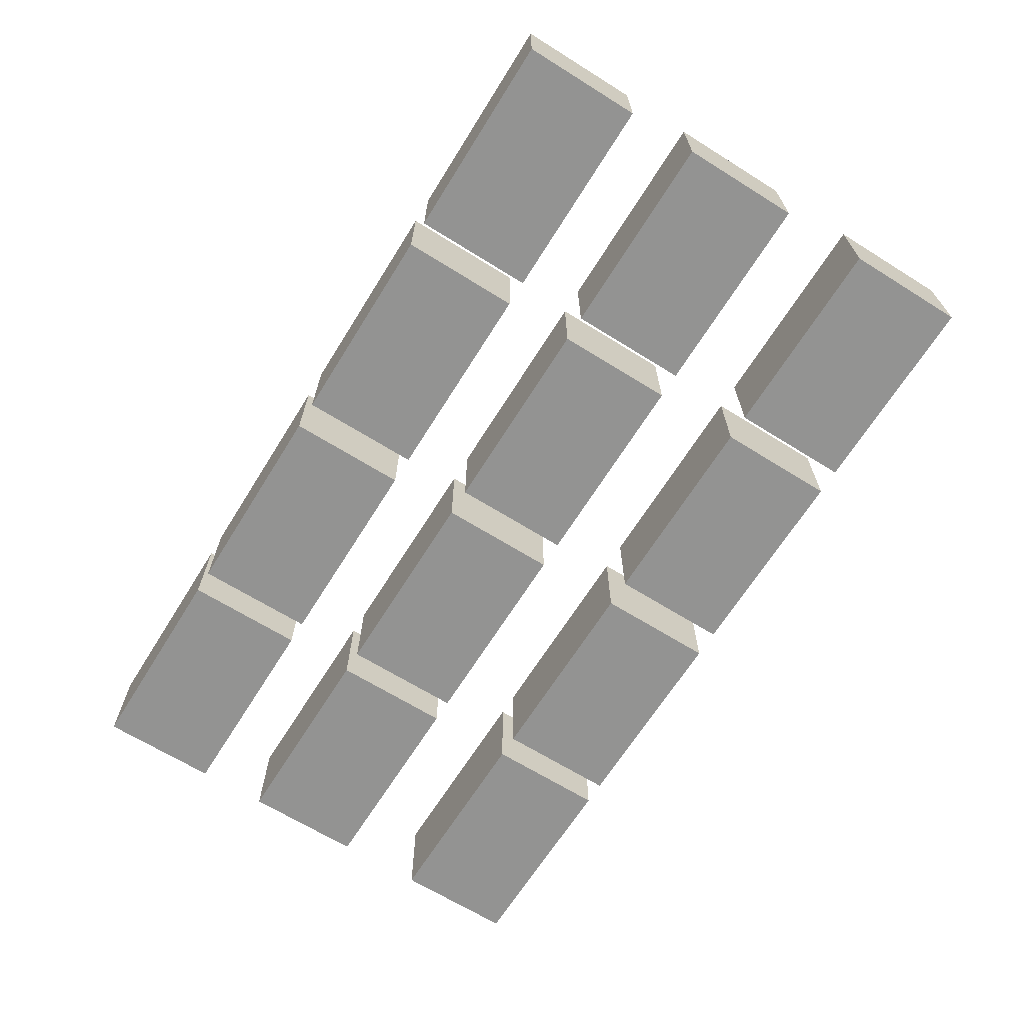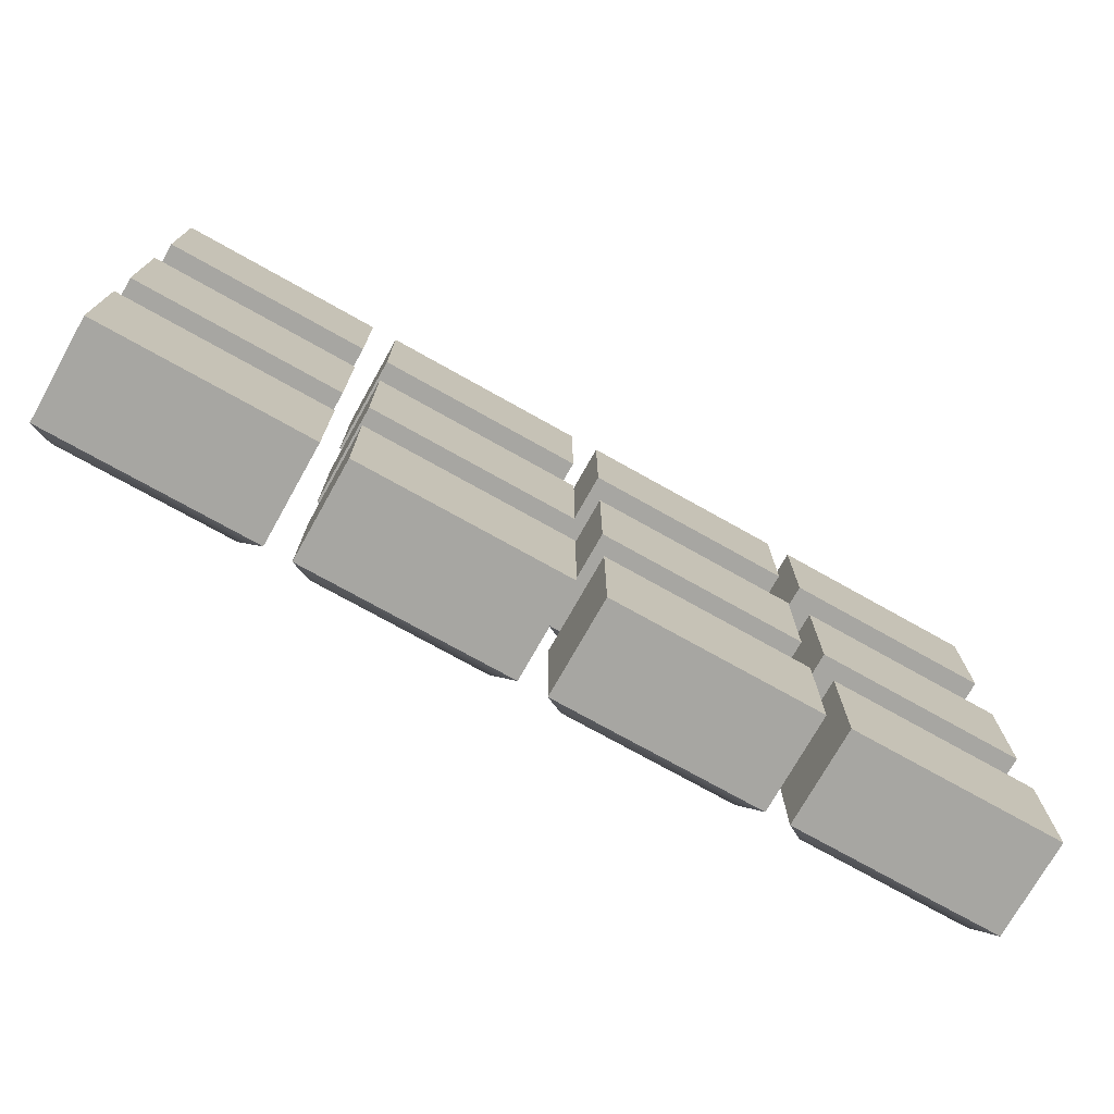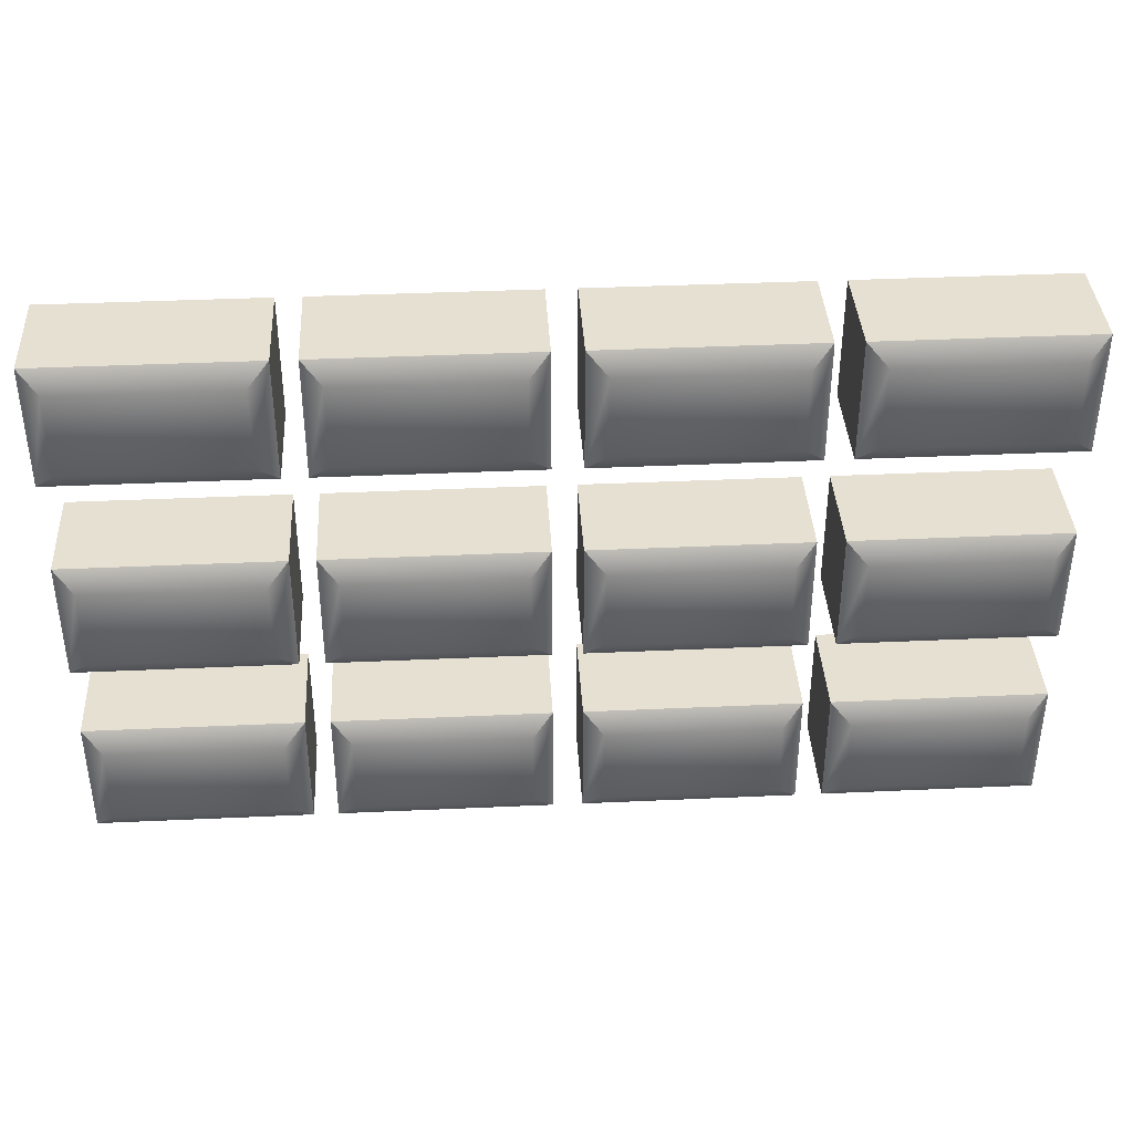
<metadata>
{"format":"obj","ext":"obj","renderer":"f3d","projection":"perspective","resolution":1024,"background":"white","views":[{"elev":-66.6,"azim":58.0,"up":"+Z"},{"elev":-74.0,"azim":150.7,"up":"+Y"},{"elev":38.5,"azim":-3.3,"up":"+Y"}]}
</metadata>
<code>
o MeshRemotebuttons2_1_GeomSubset_3
v -0.018 -0.08579 0.005976
v -0.008501 -0.08579 0.005976
v -0.0085 -0.07878 0.005976
v -0.018 -0.07878 0.005976
v -0.018 -0.08579 0.01048
v -0.008501 -0.08579 0.01048
v -0.0085 -0.07878 0.01048
v -0.018 -0.07878 0.01048
v -0.003801 -0.08579 0.005976
v 0.005699 -0.08579 0.005976
v 0.0057 -0.07879 0.005976
v -0.0038 -0.07878 0.005976
v -0.003801 -0.08579 0.01048
v 0.005699 -0.08579 0.01048
v 0.0057 -0.07879 0.01048
v -0.0038 -0.07878 0.01048
v 0.009999 -0.08579 0.005976
v 0.0195 -0.08579 0.005976
v 0.0195 -0.07879 0.005976
v 0.01 -0.07879 0.005976
v 0.009999 -0.08579 0.01048
v 0.0195 -0.08579 0.01048
v 0.0195 -0.07879 0.01048
v 0.01 -0.07879 0.01048
v -0.018 -0.07619 0.005976
v -0.0085 -0.07619 0.005976
v -0.0085 -0.06918 0.005976
v -0.018 -0.06918 0.005976
v -0.018 -0.07619 0.01048
v -0.0085 -0.07619 0.01048
v -0.0085 -0.06918 0.01048
v -0.018 -0.06918 0.01048
v -0.0038 -0.07619 0.005976
v 0.0057 -0.07619 0.005976
v 0.0057 -0.06919 0.005976
v -0.0038 -0.06918 0.005976
v -0.0038 -0.07619 0.01048
v 0.0057 -0.07619 0.01048
v 0.0057 -0.06919 0.01048
v -0.0038 -0.06918 0.01048
v 0.01 -0.07619 0.005976
v 0.0195 -0.07619 0.005976
v 0.0195 -0.06919 0.005976
v 0.01 -0.06919 0.005976
v 0.01 -0.07619 0.01048
v 0.0195 -0.07619 0.01048
v 0.0195 -0.06919 0.01048
v 0.01 -0.06919 0.01048
v -0.018 -0.06638 0.005976
v -0.0085 -0.06638 0.005976
v -0.0085 -0.05939 0.005976
v -0.018 -0.05939 0.005976
v -0.018 -0.06638 0.01048
v -0.0085 -0.06638 0.01048
v -0.0085 -0.05939 0.01048
v -0.018 -0.05939 0.01048
v -0.0038 -0.06638 0.005976
v 0.0057 -0.06639 0.005976
v 0.0057 -0.05939 0.005976
v -0.0038 -0.05939 0.005976
v -0.0038 -0.06638 0.01048
v 0.0057 -0.06639 0.01048
v 0.0057 -0.05939 0.01048
v -0.0038 -0.05939 0.01048
v 0.01 -0.06639 0.005976
v 0.0195 -0.06639 0.005976
v 0.0195 -0.05939 0.005976
v 0.01 -0.05939 0.005976
v 0.01 -0.06639 0.01048
v 0.0195 -0.06639 0.01048
v 0.0195 -0.05939 0.01048
v 0.01 -0.05939 0.01048
v -0.018 -0.0536 0.005976
v -0.0085 -0.0536 0.005976
v -0.0085 -0.03617 0.005976
v -0.018 -0.03617 0.005976
v -0.018 -0.0536 0.01048
v -0.0085 -0.0536 0.01048
v -0.0085 -0.03617 0.01048
v -0.018 -0.03617 0.01048
v 0.01 -0.0536 0.005976
v 0.0195 -0.0536 0.005976
v 0.0195 -0.03617 0.005976
v 0.01 -0.03617 0.005976
v 0.01 -0.0536 0.01048
v 0.0195 -0.0536 0.01048
v 0.0195 -0.03617 0.01048
v 0.01 -0.03617 0.01048
v -0.0038 -0.05219 0.005976
v 0.0057 -0.05219 0.005976
v 0.0057 -0.04678 0.005976
v -0.0038 -0.04678 0.005976
v -0.0038 -0.05219 0.01048
v 0.0057 -0.05219 0.01048
v 0.0057 -0.04678 0.01048
v -0.0038 -0.04678 0.01048
v -0.0038 -0.04289 0.005976
v 0.0057 -0.04289 0.005976
v 0.0057 -0.03748 0.005976
v -0.0038 -0.03748 0.005976
v -0.0038 -0.04289 0.01048
v 0.0057 -0.04289 0.01048
v 0.0057 -0.03748 0.01048
v -0.0038 -0.03748 0.01048
v -0.02081 -0.0307 0.005976
v -0.009888 -0.0307 0.005976
v -0.009888 -0.02567 0.005976
v -0.02081 -0.02567 0.005976
v -0.02081 -0.0307 0.01048
v -0.009888 -0.0307 0.01048
v -0.009888 -0.02567 0.01048
v -0.02081 -0.02567 0.01048
v -0.004483 -0.0307 0.005976
v 0.006442 -0.03071 0.005976
v 0.006442 -0.02567 0.005976
v -0.004483 -0.02567 0.005976
v -0.004483 -0.0307 0.01048
v 0.006442 -0.03071 0.01048
v 0.006442 -0.02567 0.01048
v -0.004483 -0.02567 0.01048
v 0.01139 -0.03071 0.005976
v 0.02231 -0.03071 0.005976
v 0.02231 -0.02567 0.005976
v 0.01139 -0.02567 0.005976
v 0.01139 -0.03071 0.01048
v 0.02231 -0.03071 0.01048
v 0.02231 -0.02567 0.01048
v 0.01139 -0.02567 0.01048
v -0.0202 0.04437 0.005976
v -0.0107 0.04437 0.005976
v -0.0107 0.04986 0.005976
v -0.0202 0.04986 0.005976
v -0.0202 0.04437 0.01048
v -0.0107 0.04437 0.01048
v -0.0107 0.04986 0.01048
v -0.0202 0.04986 0.01048
v -0.0096 0.04437 0.005976
v -0.0001 0.04437 0.005976
v -0.0001 0.04986 0.005976
v -0.0096 0.04986 0.005976
v -0.0096 0.04437 0.01048
v -0.0001 0.04437 0.01048
v -0.0001 0.04986 0.01048
v -0.0096 0.04986 0.01048
v 0.0012 0.04437 0.005976
v 0.0107 0.04437 0.005976
v 0.0107 0.04986 0.005976
v 0.0012 0.04986 0.005976
v 0.0012 0.04437 0.01048
v 0.0107 0.04437 0.01048
v 0.0107 0.04986 0.01048
v 0.0012 0.04986 0.01048
v 0.0119 0.04437 0.005976
v 0.0214 0.04437 0.005976
v 0.0214 0.04986 0.005976
v 0.0119 0.04986 0.005976
v 0.0119 0.04437 0.01048
v 0.0214 0.04437 0.01048
v 0.0214 0.04986 0.01048
v 0.0119 0.04986 0.01048
v -0.0202 0.05317 0.005976
v -0.0107 0.05317 0.005976
v -0.0107 0.05866 0.005976
v -0.0202 0.05866 0.005976
v -0.0202 0.05317 0.01048
v -0.0107 0.05317 0.01048
v -0.0107 0.05866 0.01048
v -0.0202 0.05866 0.01048
v -0.0096 0.05317 0.005976
v -0.0001 0.05317 0.005976
v -0.0001 0.05866 0.005976
v -0.0096 0.05866 0.005976
v -0.0096 0.05317 0.01048
v -0.0001 0.05317 0.01048
v -0.0001 0.05866 0.01048
v -0.0096 0.05866 0.01048
v 0.0012 0.05317 0.005976
v 0.0107 0.05317 0.005976
v 0.0107 0.05866 0.005976
v 0.0012 0.05866 0.005976
v 0.0012 0.05317 0.01048
v 0.0107 0.05317 0.01048
v 0.0107 0.05866 0.01048
v 0.0012 0.05866 0.01048
v 0.0119 0.05317 0.005976
v 0.0214 0.05317 0.005976
v 0.0214 0.05866 0.005976
v 0.0119 0.05866 0.005976
v 0.0119 0.05317 0.01048
v 0.0214 0.05317 0.01048
v 0.0214 0.05866 0.01048
v 0.0119 0.05866 0.01048
v -0.0202 0.06277 0.005976
v -0.0107 0.06277 0.005976
v -0.0107 0.06826 0.005976
v -0.0202 0.06826 0.005976
v -0.0202 0.06277 0.01048
v -0.0107 0.06277 0.01048
v -0.0107 0.06826 0.01048
v -0.0202 0.06826 0.01048
v -0.0096 0.06277 0.005976
v -0.0001 0.06277 0.005976
v -0.0001 0.06826 0.005976
v -0.0096 0.06826 0.005976
v -0.0096 0.06277 0.01048
v -0.0001 0.06277 0.01048
v -0.0001 0.06826 0.01048
v -0.0096 0.06826 0.01048
v 0.0012 0.06277 0.005976
v 0.0107 0.06277 0.005976
v 0.0107 0.06826 0.005976
v 0.0012 0.06826 0.005976
v 0.0012 0.06277 0.01048
v 0.0107 0.06277 0.01048
v 0.0107 0.06826 0.01048
v 0.0012 0.06826 0.01048
v 0.0119 0.06277 0.005976
v 0.0214 0.06277 0.005976
v 0.0214 0.06826 0.005976
v 0.0119 0.06826 0.005976
v 0.0119 0.06277 0.01048
v 0.0214 0.06277 0.01048
v 0.0214 0.06826 0.01048
v 0.0119 0.06826 0.01048
v -0.0228 -0.09828 0.005976
v -0.0133 -0.09828 0.005976
v -0.0133 -0.09129 0.005976
v -0.0228 -0.09129 0.005976
v -0.0228 -0.09828 0.01048
v -0.0133 -0.09828 0.01048
v -0.0133 -0.09129 0.01048
v -0.0228 -0.09129 0.01048
v -0.01566 -0.01374 0.01088
v -0.01455 -0.01456 0.01088
v -0.01455 0.007186 0.01088
v -0.01566 0.006366 0.01088
v 0.01766 0.006366 0.01088
v 0.01655 0.007186 0.01088
v 0.01655 -0.01456 0.01088
v 0.01766 -0.01374 0.01088
v -0.00993 -0.00831 0.01088
v -0.00993 0.000939 0.01088
v 0.01193 0.000939 0.01088
v 0.01193 -0.00831 0.01088
v -0.003844 -0.01747 0.01088
v 0.005844 -0.01747 0.01088
v -0.01932 0.00056 0.01088
v -0.01932 -0.007931 0.01088
v 0.005844 0.0101 0.01088
v -0.003844 0.0101 0.01088
v 0.02132 -0.007931 0.01088
v 0.02132 0.00056 0.01088
v 0.005844 -0.009965 0.01088
v -0.003844 -0.009965 0.01088
v -0.003844 0.002594 0.01088
v 0.005844 0.002594 0.01088
v 0.01304 -0.00749 0.01088
v 0.01304 0.000119 0.01088
v -0.01104 -0.00749 0.01088
v -0.01104 0.000119 0.01088
v -0.009821 -0.00836 0.006827
v -0.003796 -0.009999 0.006827
v -0.003796 -0.01743 0.006827
v -0.01439 -0.01454 0.006827
v -0.003796 0.002628 0.006827
v -0.009821 0.000989 0.006827
v -0.01439 0.007173 0.006827
v -0.003796 0.01005 0.006827
v 0.01182 0.000989 0.006827
v 0.005796 0.002628 0.006827
v 0.005796 0.01005 0.006827
v 0.01639 0.007173 0.006827
v 0.005796 -0.009999 0.006827
v 0.01182 -0.00836 0.006827
v 0.01639 -0.01454 0.006827
v 0.005796 -0.01743 0.006827
v -0.01566 -0.01364 0.006827
v -0.01929 -0.007889 0.006827
v -0.01109 -0.007452 0.006827
v -0.01929 0.000518 0.006827
v -0.01566 0.006266 0.006827
v -0.01109 8.1e-05 0.006827
v 0.01766 0.006265 0.006827
v 0.02129 0.000518 0.006827
v 0.01309 8.1e-05 0.006827
v 0.02129 -0.007889 0.006827
v 0.01766 -0.01364 0.006827
v 0.01309 -0.007452 0.006827
v -0.006318 -0.007563 0.005976
v 0.008217 -0.007563 0.005976
v 0.008217 0.000592 0.005976
v -0.006317 0.000592 0.005976
v -0.006318 -0.007563 0.01048
v 0.008217 -0.007563 0.01048
v 0.008217 0.000592 0.01048
v -0.006317 0.000592 0.01048
v -0.00748 -0.003595 0.005976
v 0.00938 -0.003525 0.005976
v 0.00938 -0.003525 0.01048
v -0.00748 -0.003595 0.01048
v 0.000892 -0.008603 0.01048
v 0.000892 -0.008603 0.005976
v 0.000892 0.001632 0.01048
v 0.000892 0.001632 0.005976
v 0.000892 -0.00356 0.005976
v 0.000892 -0.00356 0.01108
v -0.02081 0.0155 0.005976
v -0.009887 0.0155 0.005976
v -0.009887 0.02054 0.005976
v -0.02081 0.02054 0.005976
v -0.02081 0.0155 0.01048
v -0.009887 0.0155 0.01048
v -0.009887 0.02054 0.01048
v -0.02081 0.02054 0.01048
v -0.004482 0.0155 0.005976
v 0.006443 0.01549 0.005976
v 0.006443 0.02053 0.005976
v -0.004482 0.02054 0.005976
v -0.004482 0.0155 0.01048
v 0.006443 0.01549 0.01048
v 0.006443 0.02053 0.01048
v -0.004482 0.02054 0.01048
v 0.01139 0.01549 0.005976
v 0.02231 0.01549 0.005976
v 0.02231 0.02053 0.005976
v 0.01139 0.02053 0.005976
v 0.01139 0.01549 0.01048
v 0.02231 0.01549 0.01048
v 0.02231 0.02053 0.01048
v 0.01139 0.02053 0.01048
v -0.02081 0.02449 0.005976
v -0.009887 0.02449 0.005976
v -0.009887 0.02953 0.005976
v -0.02081 0.02953 0.005976
v -0.02081 0.02449 0.01048
v -0.009887 0.02449 0.01048
v -0.009887 0.02953 0.01048
v -0.02081 0.02953 0.01048
v -0.004482 0.02449 0.005976
v 0.006443 0.02449 0.005976
v 0.006443 0.02953 0.005976
v -0.004482 0.02953 0.005976
v -0.004482 0.02449 0.01048
v 0.006443 0.02449 0.01048
v 0.006443 0.02953 0.01048
v -0.004482 0.02953 0.01048
v 0.01139 0.02449 0.005976
v 0.02231 0.02449 0.005976
v 0.02231 0.02953 0.005976
v 0.01139 0.02953 0.005976
v 0.01139 0.02449 0.01048
v 0.02231 0.02449 0.01048
v 0.02231 0.02953 0.01048
v 0.01139 0.02953 0.01048
v -0.0171 -0.08489 0.01108
v -0.009401 -0.08489 0.01108
v -0.0094 -0.07969 0.01108
v -0.0171 -0.07969 0.01108
v -0.002901 -0.08489 0.01108
v 0.004799 -0.08489 0.01108
v 0.0048 -0.07969 0.01108
v -0.0029 -0.07969 0.01108
v 0.0109 -0.08489 0.01108
v 0.0186 -0.08489 0.01108
v 0.0186 -0.07969 0.01108
v 0.0109 -0.07969 0.01108
v -0.0171 -0.07529 0.01108
v -0.0094 -0.07529 0.01108
v -0.0094 -0.07008 0.01108
v -0.0171 -0.07008 0.01108
v -0.0029 -0.07529 0.01108
v 0.0048 -0.07529 0.01108
v 0.0048 -0.07009 0.01108
v -0.0029 -0.07008 0.01108
v 0.0109 -0.07529 0.01108
v 0.0186 -0.07529 0.01108
v 0.0186 -0.07009 0.01108
v 0.0109 -0.07009 0.01108
v -0.0171 -0.06549 0.01108
v -0.0094 -0.06549 0.01108
v -0.0094 -0.06028 0.01108
v -0.0171 -0.06028 0.01108
v -0.0029 -0.06549 0.01108
v 0.0048 -0.06549 0.01108
v 0.0048 -0.06029 0.01108
v -0.0029 -0.06028 0.01108
v 0.0109 -0.06549 0.01108
v 0.0186 -0.06549 0.01108
v 0.0186 -0.06029 0.01108
v 0.0109 -0.06029 0.01108
v -0.0171 -0.0527 0.01108
v -0.0094 -0.0527 0.01108
v -0.0094 -0.03707 0.01108
v -0.0171 -0.03707 0.01108
v 0.0109 -0.0527 0.01108
v 0.0186 -0.0527 0.01108
v 0.0186 -0.03707 0.01108
v 0.0109 -0.03707 0.01108
v -0.0029 -0.05129 0.01108
v 0.0048 -0.05129 0.01108
v 0.0048 -0.04768 0.01108
v -0.0029 -0.04768 0.01108
v -0.0029 -0.04199 0.01108
v 0.0048 -0.04199 0.01108
v 0.0048 -0.03838 0.01108
v -0.0029 -0.03838 0.01108
v -0.01991 -0.02981 0.01108
v -0.01079 -0.02981 0.01108
v -0.01079 -0.02656 0.01108
v -0.01991 -0.02656 0.01108
v -0.003583 -0.02981 0.01108
v 0.005542 -0.02981 0.01108
v 0.005542 -0.02657 0.01108
v -0.003583 -0.02656 0.01108
v 0.01229 -0.02981 0.01108
v 0.02141 -0.02981 0.01108
v 0.02141 -0.02657 0.01108
v 0.01229 -0.02657 0.01108
v -0.0193 0.04527 0.01108
v -0.0116 0.04527 0.01108
v -0.0116 0.04896 0.01108
v -0.0193 0.04896 0.01108
v -0.0087 0.04527 0.01108
v -0.001 0.04527 0.01108
v -0.001 0.04896 0.01108
v -0.0087 0.04896 0.01108
v 0.0021 0.04527 0.01108
v 0.0098 0.04527 0.01108
v 0.0098 0.04896 0.01108
v 0.0021 0.04896 0.01108
v 0.0128 0.04527 0.01108
v 0.0205 0.04527 0.01108
v 0.0205 0.04896 0.01108
v 0.0128 0.04896 0.01108
v -0.0193 0.05407 0.01108
v -0.0116 0.05407 0.01108
v -0.0116 0.05776 0.01108
v -0.0193 0.05776 0.01108
v -0.0087 0.05407 0.01108
v -0.001 0.05407 0.01108
v -0.001 0.05776 0.01108
v -0.0087 0.05776 0.01108
v 0.0021 0.05407 0.01108
v 0.0098 0.05407 0.01108
v 0.0098 0.05776 0.01108
v 0.0021 0.05776 0.01108
v 0.0128 0.05407 0.01108
v 0.0205 0.05407 0.01108
v 0.0205 0.05776 0.01108
v 0.0128 0.05776 0.01108
v -0.0193 0.06367 0.01108
v -0.0116 0.06367 0.01108
v -0.0116 0.06736 0.01108
v -0.0193 0.06736 0.01108
v -0.0087 0.06367 0.01108
v -0.001 0.06367 0.01108
v -0.001 0.06736 0.01108
v -0.0087 0.06736 0.01108
v 0.0021 0.06367 0.01108
v 0.0098 0.06367 0.01108
v 0.0098 0.06736 0.01108
v 0.0021 0.06736 0.01108
v 0.0128 0.06367 0.01108
v 0.0205 0.06367 0.01108
v 0.0205 0.06736 0.01108
v 0.0128 0.06736 0.01108
v -0.0219 -0.09738 0.01108
v -0.0142 -0.09738 0.01108
v -0.0142 -0.09219 0.01108
v -0.0219 -0.09219 0.01108
v -0.0156 -0.01214 0.01148
v -0.01304 -0.01403 0.01148
v -0.01304 0.006663 0.01148
v -0.0156 0.004773 0.01148
v 0.0176 0.004773 0.01148
v 0.01504 0.006663 0.01148
v 0.01504 -0.01403 0.01148
v 0.0176 -0.01214 0.01148
v -0.009572 -0.00934 0.01148
v -0.009572 0.001969 0.01148
v 0.01157 0.001969 0.01148
v 0.01157 -0.00934 0.01148
v -0.003724 -0.01657 0.01148
v 0.005724 -0.01657 0.01148
v -0.01842 0.0003 0.01148
v -0.01842 -0.007671 0.01148
v 0.005724 0.009197 0.01148
v -0.003724 0.009197 0.01148
v 0.02042 -0.007671 0.01148
v 0.02042 0.0003 0.01148
v 0.005964 -0.01086 0.01148
v -0.003964 -0.01086 0.01148
v -0.003964 0.003494 0.01148
v 0.005964 0.003494 0.01148
v 0.01394 -0.007194 0.01148
v 0.01394 -0.000177 0.01148
v -0.01194 -0.007194 0.01148
v -0.01194 -0.000177 0.01148
v -0.005617 -0.006755 0.01108
v 0.007514 -0.006754 0.01108
v 0.007511 -0.000217 0.01108
v -0.005608 -0.000215 0.01108
v 0.008444 -0.003522 0.01108
v -0.006544 -0.003588 0.01108
v 0.000893 -0.007694 0.01108
v 0.000893 0.000723 0.01108
v -0.01991 0.01639 0.01108
v -0.01079 0.01639 0.01108
v -0.01079 0.01963 0.01108
v -0.01991 0.01963 0.01108
v -0.003582 0.01639 0.01108
v 0.005543 0.01639 0.01108
v 0.005543 0.01963 0.01108
v -0.003582 0.01963 0.01108
v 0.01229 0.01639 0.01108
v 0.02141 0.01639 0.01108
v 0.02141 0.01963 0.01108
v 0.01229 0.01963 0.01108
v -0.01991 0.0254 0.01108
v -0.01079 0.0254 0.01108
v -0.01079 0.02864 0.01108
v -0.01991 0.02864 0.01108
v -0.003582 0.0254 0.01108
v 0.005543 0.02539 0.01108
v 0.005543 0.02863 0.01108
v -0.003582 0.02864 0.01108
v 0.01229 0.02539 0.01108
v 0.02141 0.02539 0.01108
v 0.02141 0.02863 0.01108
v 0.01229 0.02863 0.01108
f 129 130 131 132
f 133 134 130 129
f 134 135 131 130
f 135 136 132 131
f 136 133 129 132
f 137 138 139 140
f 141 142 138 137
f 142 143 139 138
f 143 144 140 139
f 144 141 137 140
f 145 146 147 148
f 149 150 146 145
f 150 151 147 146
f 151 152 148 147
f 152 149 145 148
f 153 154 155 156
f 157 158 154 153
f 158 159 155 154
f 159 160 156 155
f 160 157 153 156
f 161 162 163 164
f 165 166 162 161
f 166 167 163 162
f 167 168 164 163
f 168 165 161 164
f 169 170 171 172
f 173 174 170 169
f 174 175 171 170
f 175 176 172 171
f 176 173 169 172
f 177 178 179 180
f 181 182 178 177
f 182 183 179 178
f 183 184 180 179
f 184 181 177 180
f 185 186 187 188
f 189 190 186 185
f 190 191 187 186
f 191 192 188 187
f 192 189 185 188
f 463 466 465 464
f 193 194 195 196
f 197 198 194 193
f 198 199 195 194
f 199 200 196 195
f 200 197 193 196
f 459 462 461 460
f 201 202 203 204
f 205 206 202 201
f 206 207 203 202
f 207 208 204 203
f 208 205 201 204
f 455 458 457 456
f 209 210 211 212
f 213 214 210 209
f 214 215 211 210
f 215 216 212 211
f 216 213 209 212
f 451 454 453 452
f 217 218 219 220
f 221 222 218 217
f 222 223 219 218
f 223 224 220 219
f 224 221 217 220
f 447 450 449 448
f 443 446 445 444
f 439 442 441 440
f 435 438 437 436
f 431 434 433 432
f 427 430 429 428
f 423 426 425 424
f 419 422 421 420
f 134 133 419 420
f 133 136 422 419
f 136 135 421 422
f 135 134 420 421
f 142 141 423 424
f 141 144 426 423
f 144 143 425 426
f 143 142 424 425
f 150 149 427 428
f 149 152 430 427
f 152 151 429 430
f 151 150 428 429
f 158 157 431 432
f 157 160 434 431
f 160 159 433 434
f 159 158 432 433
f 166 165 435 436
f 165 168 438 435
f 168 167 437 438
f 167 166 436 437
f 174 173 439 440
f 173 176 442 439
f 176 175 441 442
f 175 174 440 441
f 182 181 443 444
f 181 184 446 443
f 184 183 445 446
f 183 182 444 445
f 190 189 447 448
f 189 192 450 447
f 192 191 449 450
f 191 190 448 449
f 198 197 451 452
f 197 200 454 451
f 200 199 453 454
f 199 198 452 453
f 206 205 455 456
f 205 208 458 455
f 208 207 457 458
f 207 206 456 457
f 214 213 459 460
f 213 216 462 459
f 216 215 461 462
f 215 214 460 461
f 222 221 463 464
f 221 224 466 463
f 224 223 465 466
f 223 222 464 465

</code>
